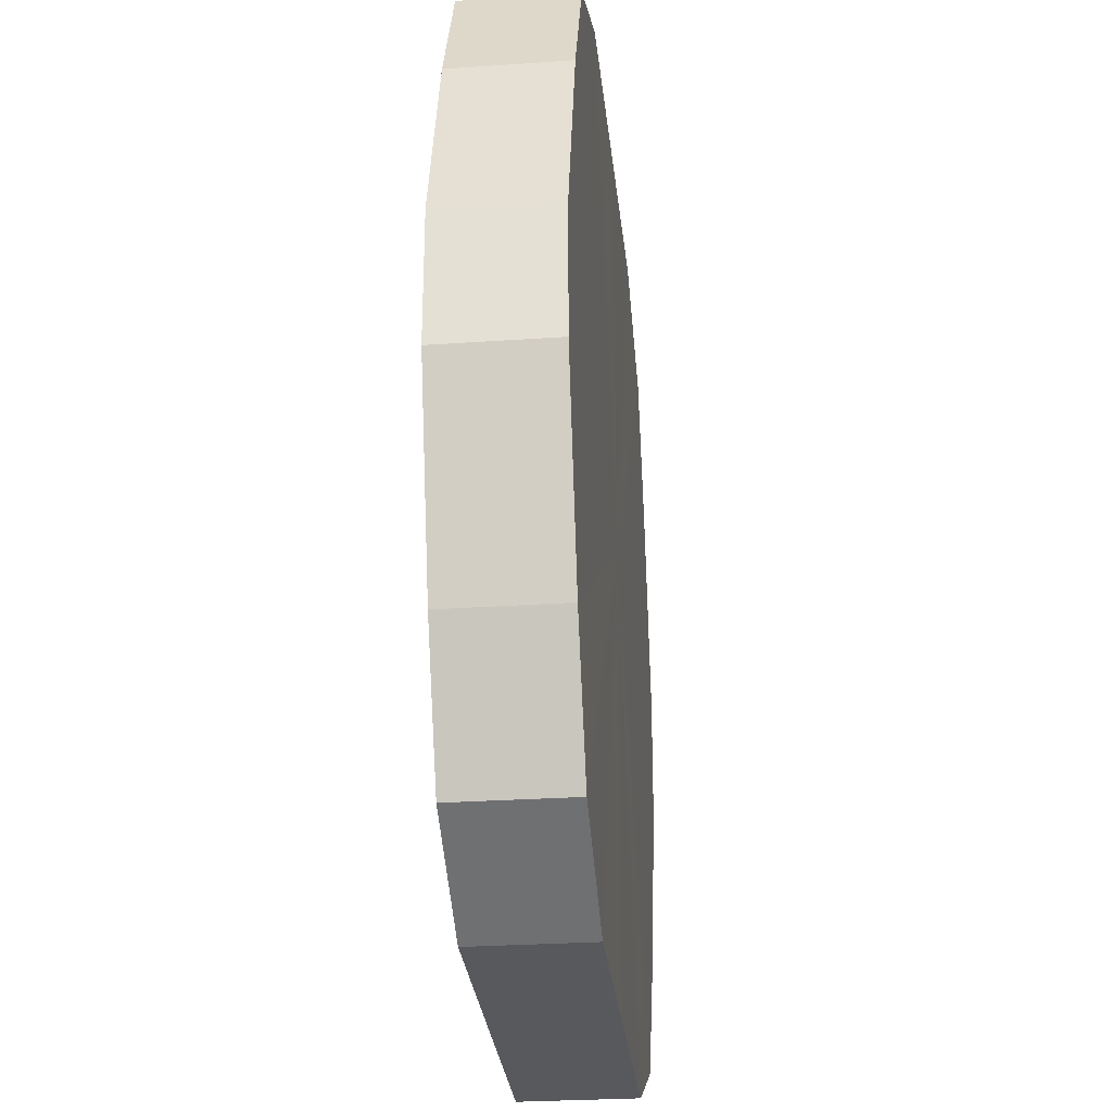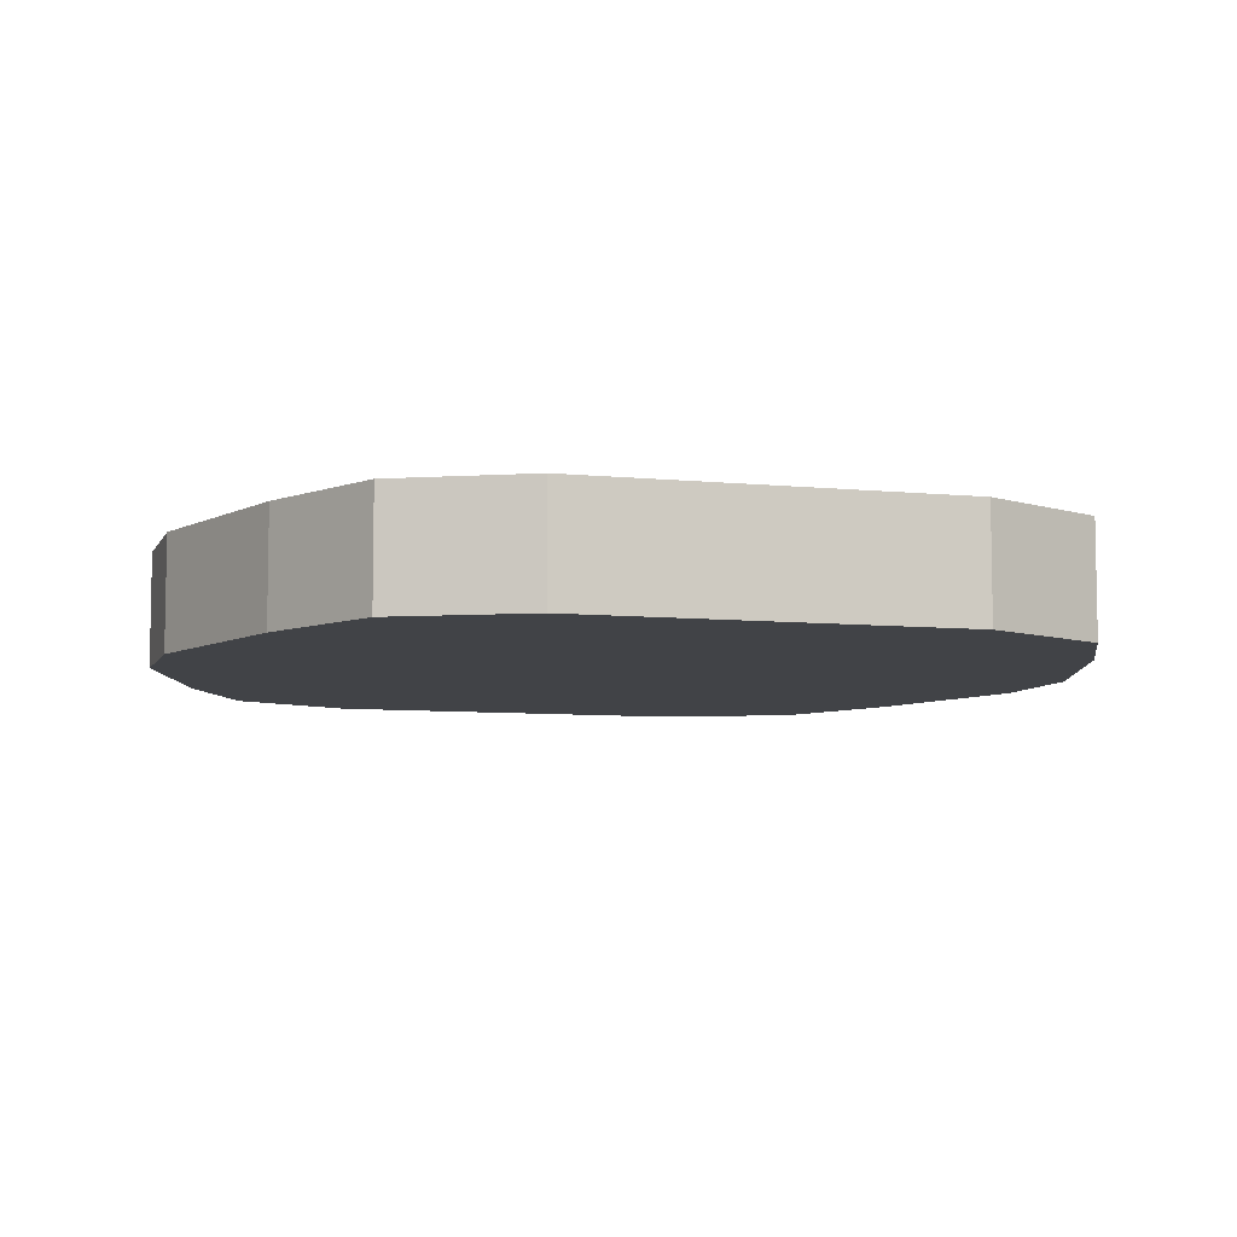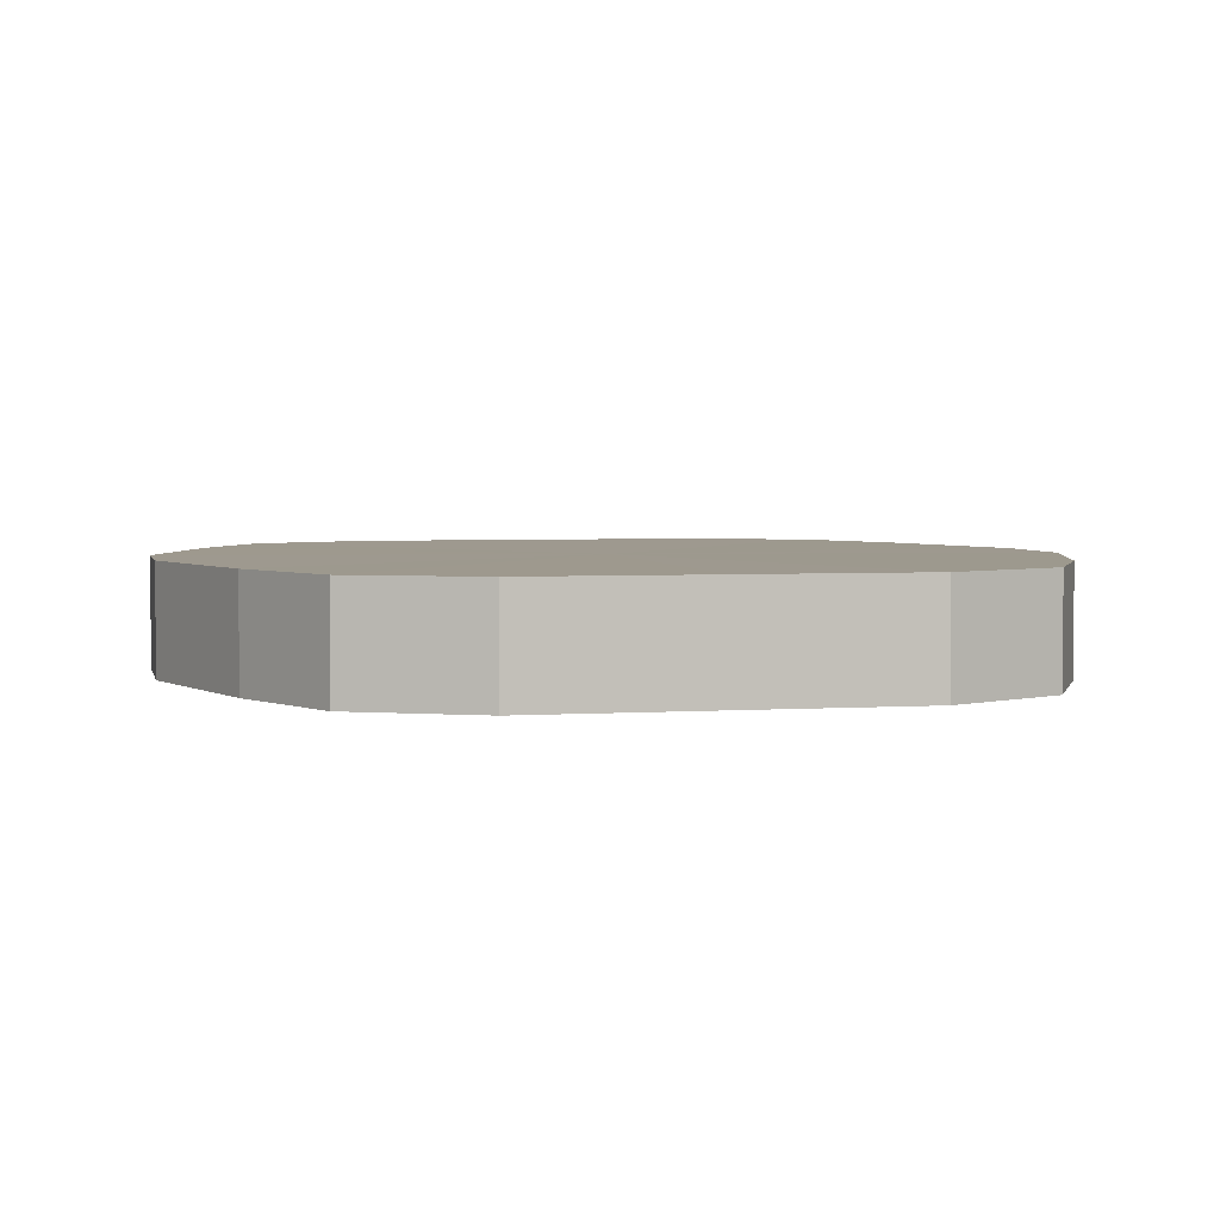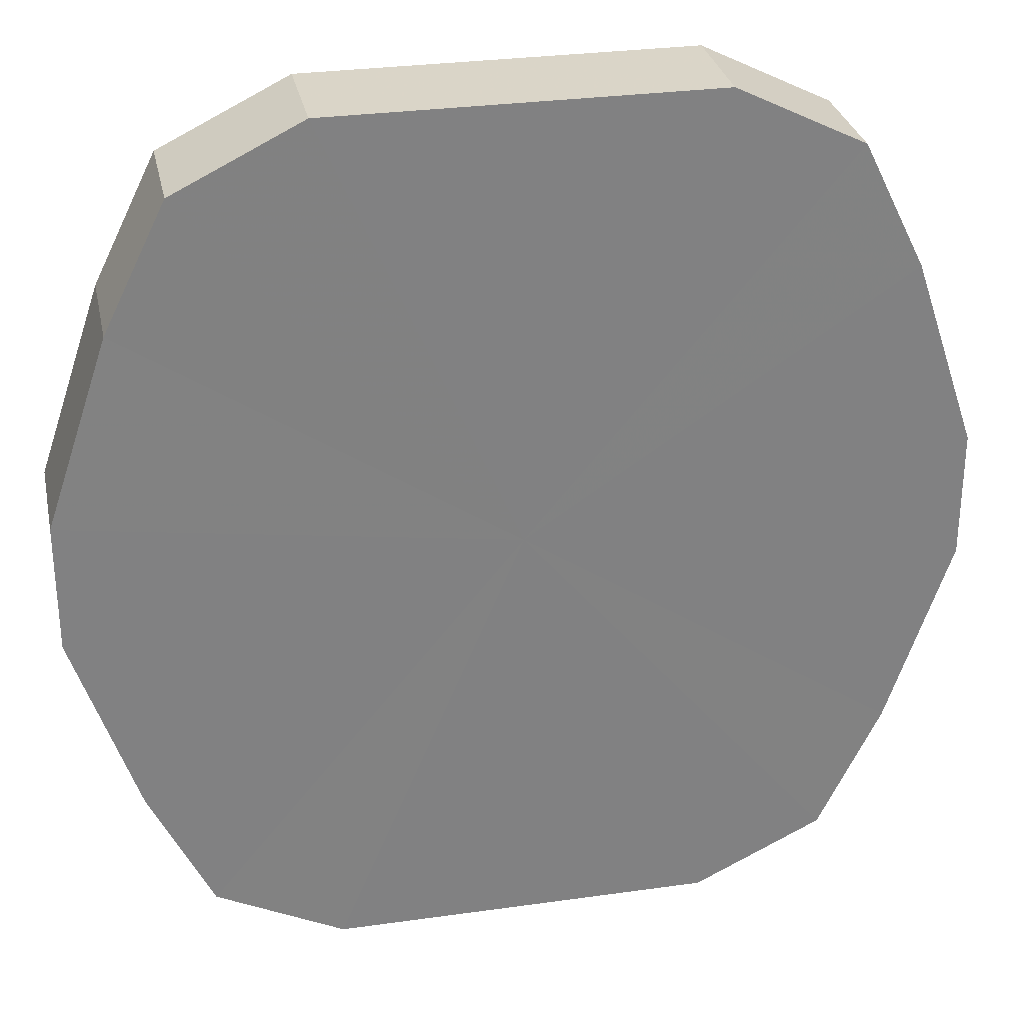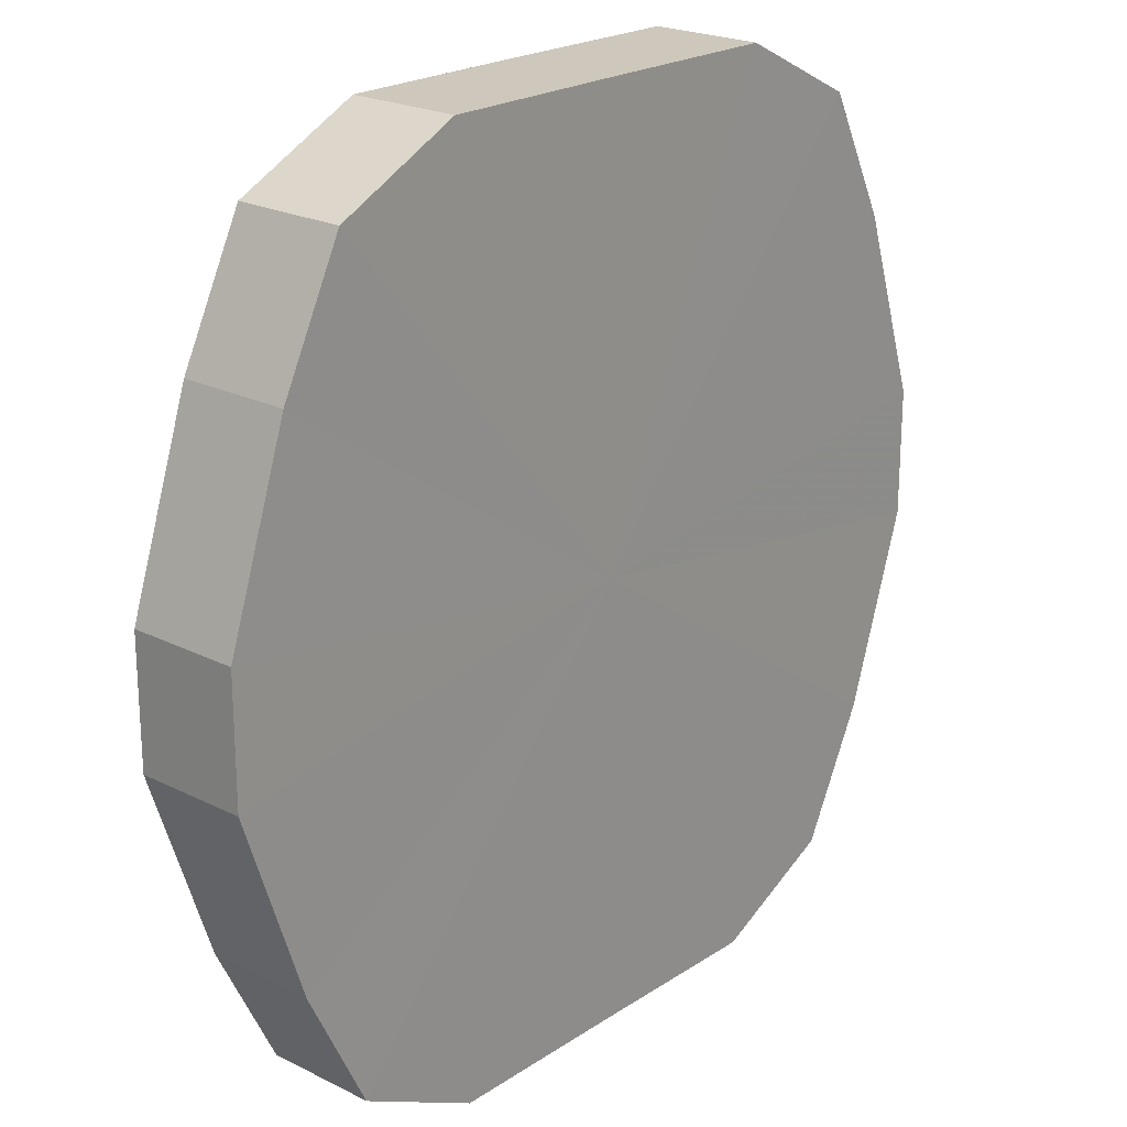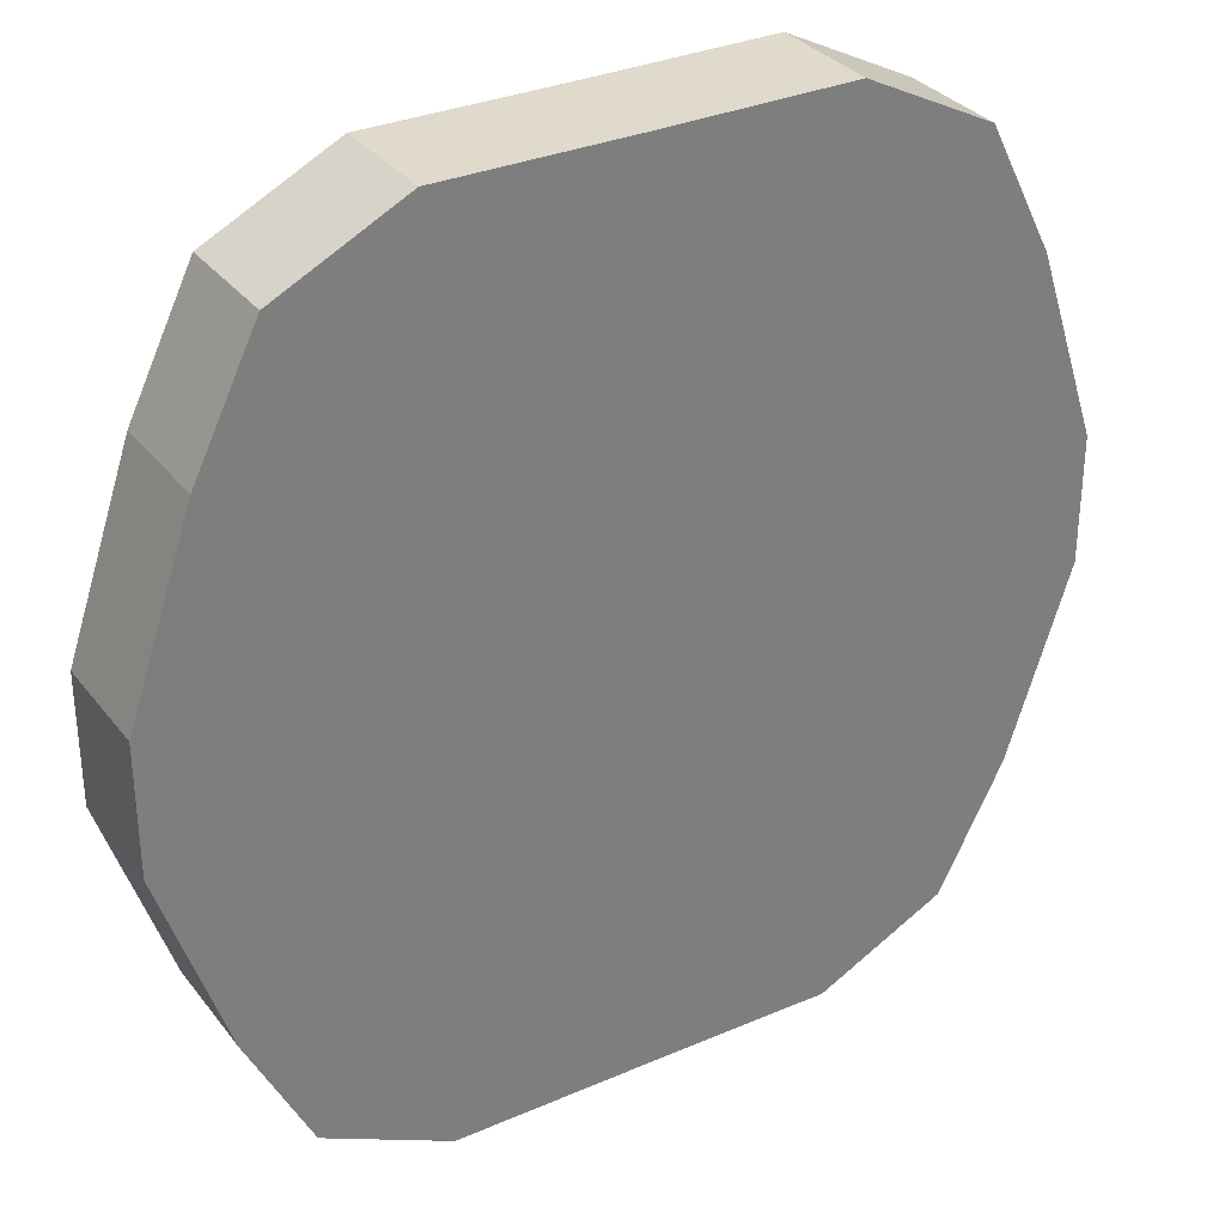
<metadata>
{"format":"obj","ext":"obj","renderer":"f3d","projection":"perspective","resolution":1024,"background":"white","views":[{"elev":-29.2,"azim":-84.1,"up":"+Y"},{"elev":-7.1,"azim":163.5,"up":"+Z"},{"elev":3.5,"azim":167.4,"up":"+Z"},{"elev":29.8,"azim":-11.7,"up":"+Y"},{"elev":21.7,"azim":131.2,"up":"+Y"},{"elev":32.3,"azim":148.8,"up":"+Y"}]}
</metadata>
<code>
o 1763
v 2229 1870 8.482
v 2229 1870 8.482
v 2229 1870 8.5
v 2229 1870 8.482
v 2229 1870 8.5
v 2229 1870 8.482
v 2229 1870 8.5
v 2229 1870 8.482
v 2229 1870 8.5
v 2229 1870 8.482
v 2229 1870 8.5
v 2229 1870 8.482
v 2229 1870 8.5
v 2229 1870 8.482
v 2229 1870 8.5
v 2229 1870 8.482
v 2229 1870 8.5
v 2229 1870 8.482
v 2229 1870 8.5
v 2229 1870 8.482
v 2229 1870 8.5
v 2229 1870 8.482
v 2229 1870 8.5
v 2229 1870 8.482
v 2229 1870 8.5
v 2229 1870 8.482
v 2229 1870 8.5
v 2229 1870 8.482
v 2229 1870 8.5
v 2229 1870 8.482
v 2229 1870 8.5
v 2229 1870 8.482
v 2229 1870 8.5
v 2229 1870 8.482
v 2229 1870 8.5
v 2229 1870 8.5
v 2229 1870 8.5
v 2229 1870 8.482
v 2229 1870 8.5
v 2229 1870 8.482
v 2229 1870 8.5
v 2229 1870 8.5
v 2229 1870 8.482
v 2229 1870 8.5
v 2229 1870 8.482
v 2229 1870 8.482
v 2229 1870 8.5
v 2229 1870 8.5
v 2229 1870 8.482
v 2229 1870 8.5
v 2229 1870 8.482
v 2229 1870 8.482
v 2229 1870 8.5
v 2229 1870 8.5
v 2229 1870 8.482
v 2229 1870 8.5
v 2229 1870 8.482
v 2229 1870 8.482
v 2229 1870 8.5
v 2229 1870 8.5
v 2229 1870 8.482
v 2229 1870 8.5
v 2229 1870 8.482
v 2229 1870 8.482
v 2229 1870 8.5
v 2229 1870 8.5
v 2229 1870 8.482
v 2229 1870 8.5
v 2229 1870 8.482
v 2229 1870 8.482
v 2229 1870 8.5
v 2229 1870 8.482
v 2229 1870 8.482
v 2229 1870 8.482
v 2229 1870 8.482
v 2229 1870 8.482
v 2229 1870 8.482
v 2229 1870 8.482
v 2229 1870 8.482
v 2229 1870 8.482
v 2229 1870 8.482
v 2229 1870 8.482
v 2229 1870 8.482
v 2229 1870 8.482
v 2229 1870 8.482
v 2229 1870 8.482
v 2229 1870 8.482
v 2229 1870 8.482
v 2229 1870 8.482
v 2229 1870 8.482
v 2229 1870 8.482
v 2229 1870 8.5
v 2229 1870 8.5
v 2229 1870 8.5
v 2229 1870 8.5
v 2229 1870 8.5
v 2229 1870 8.5
v 2229 1870 8.5
v 2229 1870 8.5
v 2229 1870 8.5
v 2229 1870 8.5
v 2229 1870 8.5
v 2229 1870 8.5
v 2229 1870 8.5
v 2229 1870 8.5
v 2229 1870 8.5
v 2229 1870 8.5
v 2229 1870 8.5
v 2229 1870 8.5
v 2229 1870 8.5
f 1 2 3
f 2 4 5
f 6 1 7
f 4 8 9
f 10 6 11
f 8 12 13
f 14 10 15
f 12 16 17
f 18 14 19
f 16 20 21
f 22 18 23
f 20 24 25
f 26 22 27
f 24 28 29
f 30 26 31
f 28 32 33
f 34 30 35
f 32 34 36
f 37 38 39
f 39 40 41
f 42 43 37
f 44 45 42
f 41 46 47
f 48 49 44
f 50 51 48
f 47 52 53
f 54 55 50
f 56 57 54
f 53 58 59
f 60 61 56
f 62 63 60
f 59 64 65
f 66 67 62
f 68 69 66
f 65 70 71
f 71 72 68
f 73 74 75
f 73 76 74
f 73 75 77
f 73 78 76
f 73 77 79
f 73 80 78
f 73 79 81
f 73 82 80
f 73 81 83
f 73 84 82
f 73 83 85
f 73 86 84
f 73 85 87
f 73 88 86
f 73 87 89
f 73 90 88
f 73 89 91
f 73 91 90
f 92 93 94
f 92 95 93
f 92 94 96
f 92 97 95
f 92 96 98
f 92 99 97
f 92 98 100
f 92 101 99
f 92 100 102
f 92 103 101
f 92 102 104
f 92 105 103
f 92 104 106
f 92 107 105
f 92 106 108
f 92 109 107
f 92 108 110
f 92 110 109

</code>
